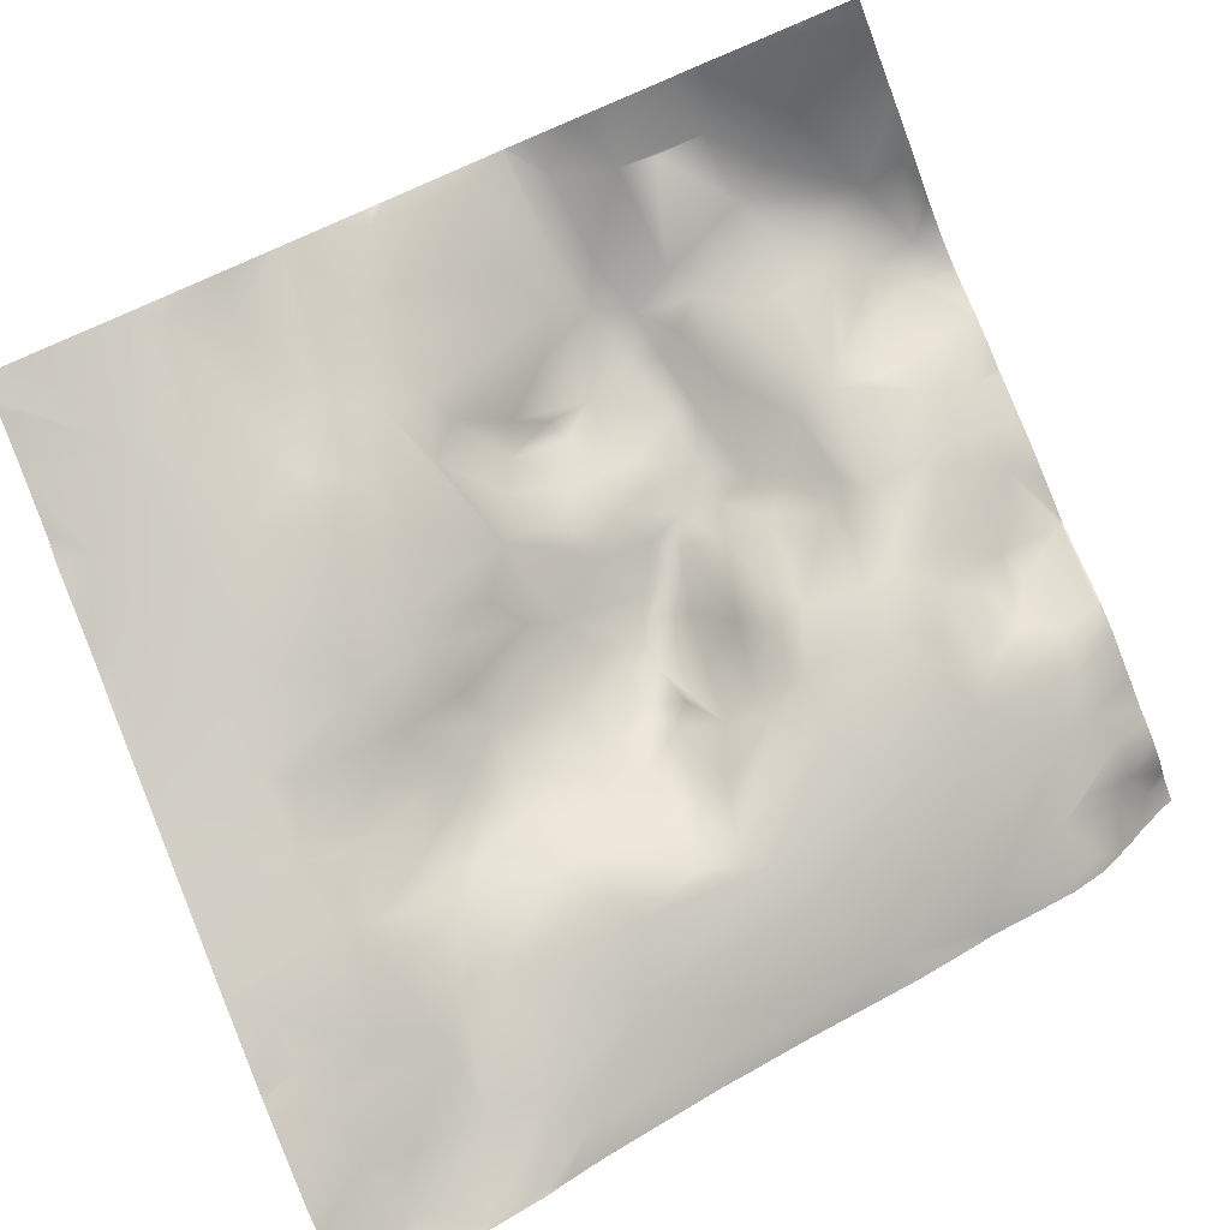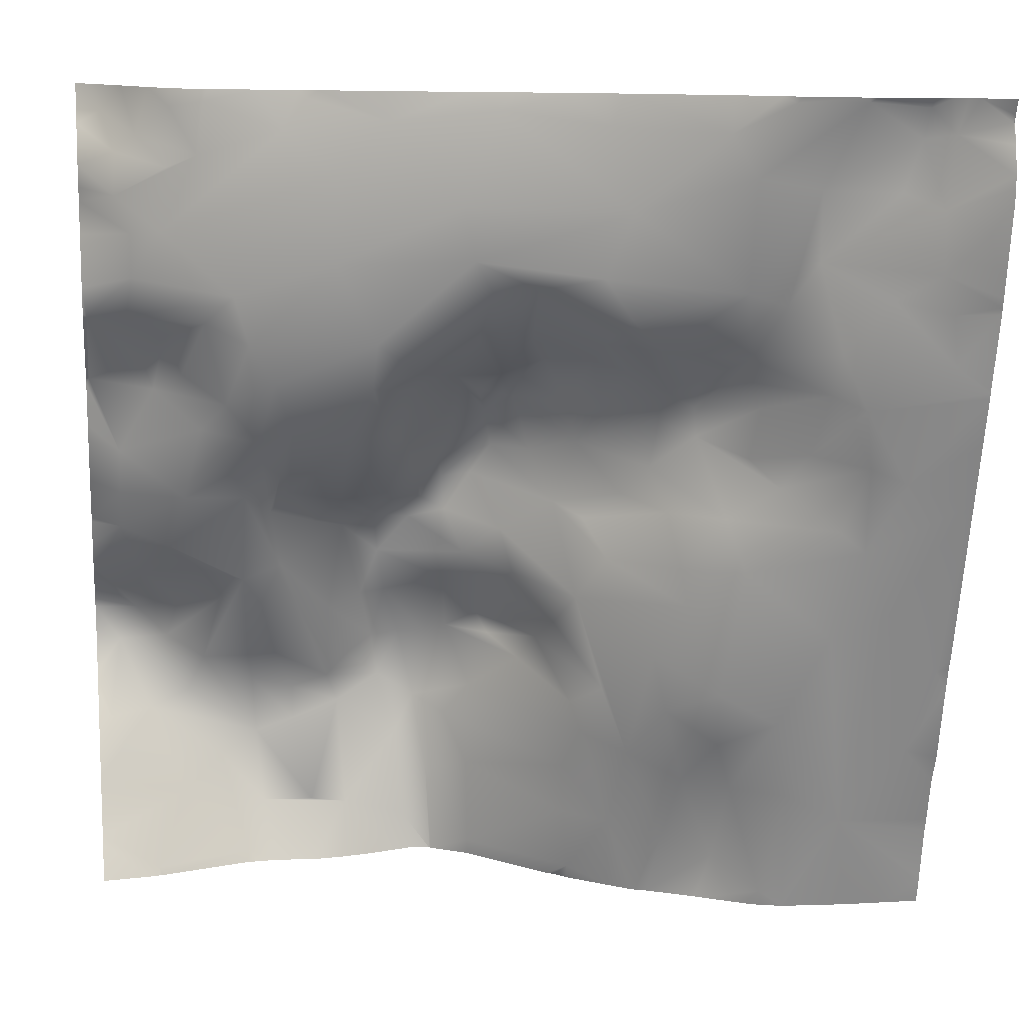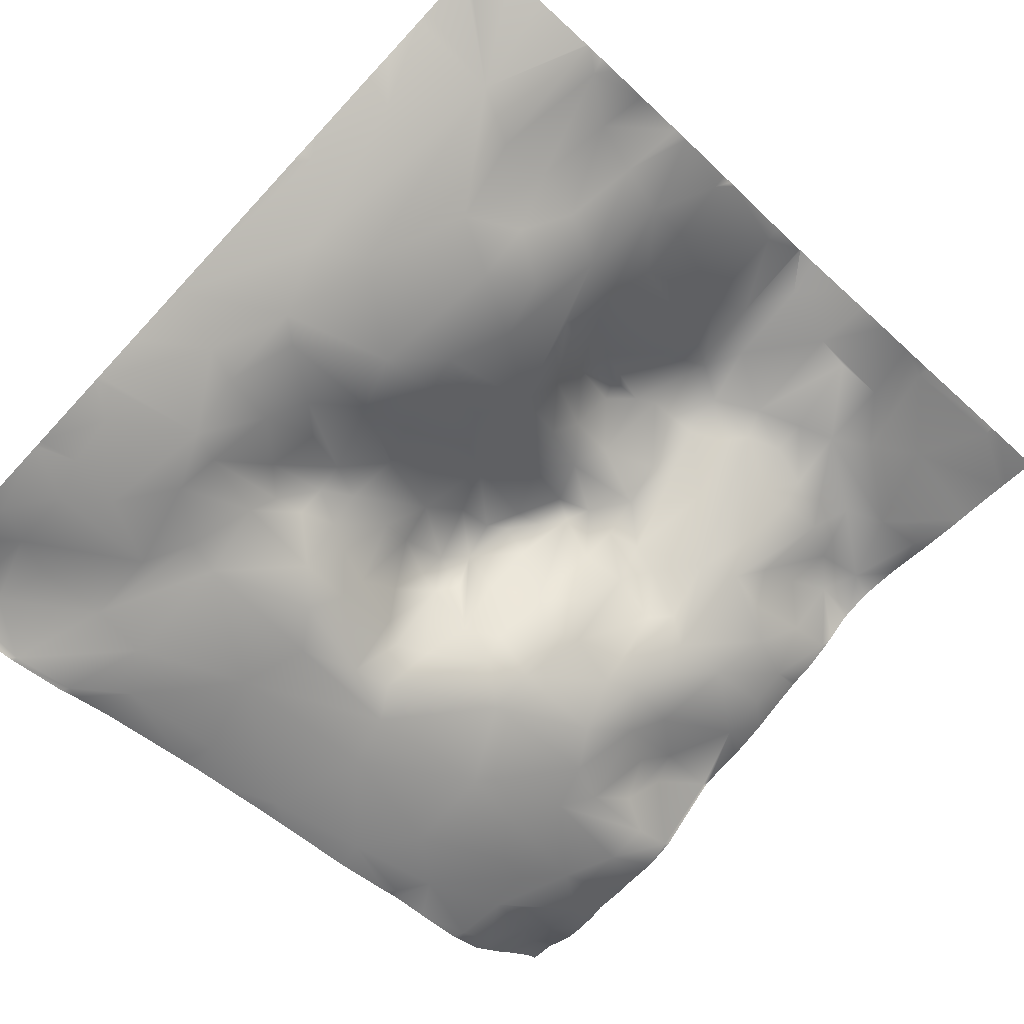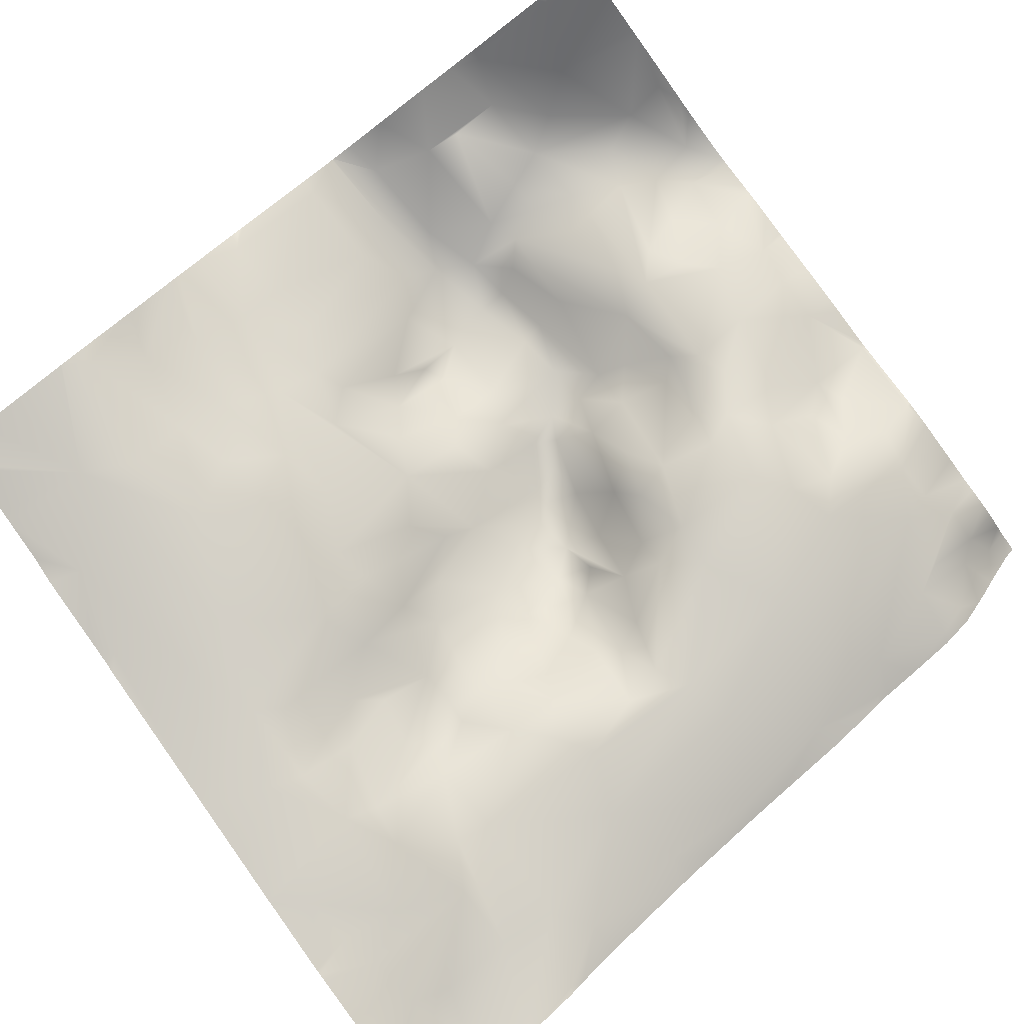
<metadata>
{"format":"obj","ext":"obj","renderer":"f3d","projection":"perspective","resolution":1024,"background":"white","views":[{"elev":-79.1,"azim":-157.1,"up":"+Y"},{"elev":12.4,"azim":-9.0,"up":"+Z"},{"elev":-78.6,"azim":137.7,"up":"+Y"},{"elev":-79.3,"azim":-142.8,"up":"+Y"}]}
</metadata>
<code>
o lod_0_730_Cube
v 958.7 42.64 646.1
v 958.7 43.18 651
v 953.6 47.39 641.1
v 957 44.51 655.2
v 962.1 40.49 651.4
v 958 44.62 641.4
v 969.9 37.42 644.3
v 959.6 49.11 635.7
v 966.7 40.25 641.1
v 953.5 54.39 632.9
v 962.2 44.32 639.1
v 960.9 49.73 632.2
v 964.1 46.13 634.4
v 968.9 41.4 631.5
v 971.5 37.13 638.9
v 981.1 33.1 648.3
v 974.3 37.19 634.4
v 985.5 33.29 639.2
v 966.1 44.51 628.2
v 972.5 41.13 627
v 956.7 51.32 624.7
v 969.6 44.48 623
v 964.1 48.37 619.4
v 974 47.52 617.6
v 976.3 39.37 628.4
v 956.6 52.57 619.4
v 956.5 54.67 614.9
v 953.5 59.55 608.5
v 956 63.08 598.7
v 954.6 58.43 590
v 959.5 59.25 590.7
v 958.2 62.13 603
v 964.2 59.54 592.8
v 958.8 55.95 608.8
v 961.8 60.81 599.6
v 963.2 58.05 604.7
v 962.2 51.67 612.9
v 965.5 52.65 609.8
v 968 53.51 605.7
v 971 46.25 619.6
v 970.8 50.96 608.6
v 966.1 58.1 597.3
v 975.3 50.21 610.5
v 972.4 59.5 587.1
v 971.4 56.62 597.6
v 968 58.69 584.4
v 973 52.45 605.2
v 972 58.03 594.3
v 974.8 56.11 597.9
v 981.1 57.71 594.4
v 976.9 58.6 592.9
v 977 58.78 588.8
v 982.5 58.46 590.9
v 978.9 56.12 578.9
v 973.1 57.01 578.8
v 983.1 55.76 578.5
v 970.9 54.31 573.2
v 963.4 55.94 580.9
v 959.9 51.03 572.8
v 1048 27.44 574.6
v 1038 25.4 583.4
v 1045 22.54 592.5
v 1047 19.86 602.5
v 1041 18.58 609.6
v 1048 13.77 622.9
v 1035 20.39 606.7
v 1037 17.02 617.3
v 1030 23.87 595.8
v 1032 25.9 586.6
v 1023 25.17 599.2
v 1029 29.39 573.8
v 1026 30.01 586.5
v 1024 27.12 592.8
v 1020 30.79 587.6
v 1018 28.84 596.6
v 1024 32.64 577.4
v 1014 33.48 590.3
v 1019 34.1 579.2
v 1016 28.8 603.2
v 1020 25.89 609.7
v 1025 22.31 614.2
v 1009 36.74 608.5
v 1019 26.3 614
v 1012 35.03 613.4
v 1035 17.75 619.6
v 1010 38.32 617.6
v 1023 23.63 620.2
v 1037 15.48 627
v 1018 28.82 620
v 1041 14.18 625.4
v 1029 21.2 624
v 1036 13.44 633.8
v 1031 18.68 628.2
v 1045 10.24 638.9
v 1038 11.8 645.8
v 1044 9.794 644.5
v 1043 9.258 648.8
v 1033 13.91 639.9
v 1031 14.96 649.7
v 1047 6.577 653.2
v 1033 15.24 635.3
v 1043 9.499 655.5
v 1043 8.811 663.4
v 1048 6.224 664.8
v 1041 9.83 666.1
v 1040 10.59 662.9
v 1034 10.44 666.7
v 1039 11.56 657.3
v 1031 14.3 657.4
v 1028 17.04 644.8
v 1025 22.08 638.4
v 1024 18.32 646
v 1024 16.37 658.5
v 1024 24.67 635.8
v 1027 23.34 632.7
v 1020 26.33 635.4
v 1026 23.41 627
v 1020 28.15 632.2
v 1021 28.52 628.8
v 1016 32.04 624.7
v 1017 30.04 630.4
v 1013 34.76 621.2
v 1009 37.5 626.8
v 1007 40.76 619.2
v 1016 27.92 634.2
v 1011 34.19 631.2
v 1016 23.54 639.2
v 1013 29.62 636.1
v 1009 29.45 637.5
v 1010 26.19 639.8
v 1012 22.88 642.9
v 1008 37.18 631.5
v 1003 32.33 639.6
v 1005 35.81 636.8
v 1003 40.6 634.1
v 1003 26.87 645.8
v 1002 43.11 631.4
v 1000 39.77 634.5
v 1004 43.53 624.9
v 998.1 42.45 632.5
v 1000 47.19 625
v 999.4 45.67 629.3
v 994.8 36.65 635
v 1000 32.06 641.2
v 996.7 32.5 639.7
v 998.1 29.06 645.2
v 990.1 34.32 635.8
v 994.8 43.69 630
v 990.6 37.92 633
v 994.2 47.75 624.6
v 985.2 35.15 633.9
v 995.9 28.42 648.9
v 1009 23.03 647.3
v 1012 21.69 654.6
v 994.6 28.35 654.8
v 981.2 32.49 658.1
v 998.6 27.07 665.2
v 986.8 31 664
v 975.6 35.74 662.9
v 1010 22.53 663.7
v 1021 16.81 663.2
v 1028 13.66 666.5
v 978.2 35.34 666.3
v 967.1 39.12 665.9
v 966.3 39.2 660
v 963.4 41.56 665.2
v 959.6 45.43 661.9
v 962.9 41.12 658.5
v 957.2 46.32 660
v 955.9 51.98 664.3
v 990.1 56.46 576.4
v 1009 41.79 573.6
v 997.9 52.27 573.7
v 993.3 56.4 582.4
v 989.6 57.59 586.8
v 997.8 52.32 583.9
v 987.6 59.38 593.9
v 991.9 58.09 591.3
v 983.7 57.4 597.2
v 1008 41.3 580.7
v 981.3 53.63 604.1
v 986.8 58.79 599
v 990.3 58.92 599.3
v 985.3 55.94 605.2
v 988.2 55.45 605.7
v 993.4 57.83 599.4
v 982.9 52.27 614.6
v 987.3 54.19 610.9
v 995 51.5 607.9
v 979.5 51.08 615.5
v 976.3 47.26 619.9
v 982.4 47.59 618.7
v 982.7 38.99 627
v 986.8 52.88 615.7
v 987.2 38.54 628.3
v 985.5 41.76 623.3
v 989.8 41.28 626.4
v 987.8 47.44 619.5
v 991 52.7 615.4
v 992.4 51.43 618
v 997 48.42 611.7
v 995.1 50.74 616.5
v 994.7 50.48 620.7
v 997.7 48.61 623.7
v 998 48.94 621.3
v 1001 44.66 615.2
v 1002 44.57 609.9
v 1000 48.75 607.4
v 1007 40.87 604.5
v 1012 35.05 597.7
v 1005 45.24 601.6
v 999.3 53.06 603
v 995.9 56.54 600.5
v 1001 52.6 600.4
v 1004 47.91 598.4
v 1009 39.33 595
v 998.2 52.64 593.9
v 1010 37.98 591.6
v 995.4 55.36 589.6
v 1013 37.23 580.6
v 1008 40.76 586.7
v 967.6 39.14 667.2
v 966.4 39.97 667.2
v 963.8 41.82 667.2
v 961.2 45.15 667.2
v 959.6 47.4 667.2
v 958.3 49.39 667.2
v 954.5 54.5 667.2
v 953.4 55.57 667.2
v 953.1 54.66 664.3
v 953.1 55.71 666.9
v 953.1 55.75 667.2
v 953.1 53.08 662.8
v 953.1 50.77 660.2
v 953.1 49.89 654.1
v 953.1 49.54 655.8
v 953.1 48.62 650.5
v 953.1 49.96 658.3
v 953.1 48.47 649.2
v 953.1 47.09 644.5
v 953.1 47.65 641.5
v 953.1 47.78 640.9
v 953.1 53.89 633.7
v 953.1 54.39 633
v 953.1 54.72 627.2
v 953.1 54.7 632.2
v 953.1 54.61 632.7
v 953.1 55.56 622
v 953.1 54.82 625.4
v 953.1 56.25 620.3
v 953.1 57.98 615.3
v 953.1 58.2 614.8
v 953.1 58.31 612.1
v 953.1 59.83 608.5
v 953.1 60.65 607.1
v 953.1 62.8 604
v 953.1 62.95 602.9
v 953.1 63.32 599.8
v 953.1 61.56 595.1
v 953.1 60.43 593.1
v 953.1 54.82 582.1
v 953.1 55.27 583.3
v 953.1 56.14 585.2
v 953.1 58.41 589.7
v 953.1 52.29 576.7
v 953.1 51.82 575.8
v 958.7 50.44 571.9
v 953.3 49.85 571.9
v 953.1 50.09 572.4
v 953.1 49.81 571.9
v 970.7 53.66 571.9
v 960.7 50.87 571.9
v 960.1 50.77 571.9
v 959.7 50.65 571.9
v 959.6 50.65 571.9
v 1048 6.079 664.9
v 1048 5.878 665.5
v 1048 5.273 667.2
v 1045 7.167 667.2
v 1048 6.134 664.8
v 1048 6.126 664.7
v 1048 5.421 662.6
v 1048 4.893 659.4
v 1048 4.927 658.1
v 1048 4.984 656.6
v 1048 7.06 646.5
v 1048 7.267 645.5
v 1048 7.343 645.3
v 1048 13.61 623
v 1048 11.53 630.1
v 1048 9.823 636
v 1048 9.962 635.4
v 1048 9.746 636.4
v 1048 7.406 644.8
v 1048 13.76 622.5
v 1048 19.14 604.3
v 1048 14.06 621.6
v 1048 19.72 602.8
v 1048 20.45 600.1
v 1048 22.71 591.4
v 1043 8.445 667.2
v 1041 9.119 667.2
v 1035 9.995 667.2
v 1034 10.33 667.2
v 1034 10.54 667.2
v 1044 7.682 667.2
v 1028 13.24 667.2
v 1026 14.51 667.2
v 1022 17.22 667.2
v 1011 22.34 667.2
v 1009 23.36 667.2
v 1006 24.68 667.2
v 999.6 27.1 667.2
v 995.2 28.69 667.2
v 986.2 31.75 667.2
v 979.6 34.81 667.2
v 978.5 35.47 667.2
v 977.5 35.94 667.2
v 973.1 37.28 667.2
v 1048 24.15 588.1
v 1048 25.48 583
v 1048 25.94 581.5
v 1048 27.41 574.6
v 1048 27.44 574.5
v 1048 28.09 571.9
v 1048 28.14 571.9
v 1048 27.28 575.3
v 1044 28.23 571.9
v 1040 28.38 571.9
v 1032 28.99 571.9
v 1032 29.03 571.9
v 1032 29.14 571.9
v 1023 33.63 571.9
v 1017 36.44 571.9
v 1016 36.79 571.9
v 1030 29.71 571.9
v 1029 30.05 571.9
v 1023 33.24 571.9
v 1028 30.61 571.9
v 1016 37.19 571.9
v 1013 38.99 571.9
v 1009 42.34 571.9
v 993.6 55.33 571.9
v 993.8 55.2 571.9
v 993.5 55.34 571.9
v 1007 43.67 571.9
v 1007 44.09 571.9
v 998 52.59 571.9
v 991 55.71 571.9
v 985.9 54.38 571.9
v 974.6 53.88 571.9
v 971.9 53.73 571.9
v 978.9 53.39 571.9
v 982.6 53.78 571.9
f 4 235 236
f 5 1 2
f 2 4 5
f 3 1 6
f 1 7 6
f 1 5 7
f 6 8 3
f 7 9 6
f 10 3 8
f 6 11 8
f 6 9 11
f 11 12 8
f 8 12 10
f 11 9 13
f 11 13 12
f 9 14 13
f 12 13 14
f 9 7 15
f 9 15 14
f 7 16 15
f 5 16 7
f 15 17 14
f 16 18 15
f 15 18 17
f 12 14 19
f 14 17 20
f 19 14 20
f 12 19 21
f 10 12 21
f 19 20 22
f 21 19 23
f 19 22 23
f 21 246 10
f 22 20 24
f 20 25 24
f 17 25 20
f 21 23 26
f 27 251 26
f 26 23 27
f 28 255 254
f 30 29 31
f 31 263 30
f 29 33 31
f 28 34 32
f 27 34 28
f 32 35 29
f 35 33 29
f 34 36 32
f 36 35 32
f 27 37 34
f 27 23 37
f 34 38 36
f 37 38 34
f 36 39 35
f 38 39 36
f 23 40 37
f 23 22 40
f 22 24 40
f 37 41 38
f 37 40 41
f 38 41 39
f 39 42 35
f 39 41 42
f 35 42 33
f 40 43 41
f 40 24 43
f 33 42 44
f 33 44 31
f 42 41 45
f 31 44 46
f 41 47 45
f 41 43 47
f 42 45 48
f 42 48 44
f 47 49 45
f 45 49 48
f 47 50 49
f 47 43 50
f 49 51 48
f 49 50 51
f 48 51 52
f 48 52 44
f 51 53 52
f 50 53 51
f 44 52 54
f 52 53 54
f 44 54 55
f 44 55 46
f 53 56 54
f 55 54 56
f 46 55 57
f 55 353 351
f 57 351 352
f 58 46 57
f 31 46 58
f 58 262 31
f 57 352 271
f 58 57 59
f 57 272 59
f 59 273 274
f 59 272 273
f 324 326 60
f 61 328 329
f 60 328 61
f 61 329 330
f 60 323 324
f 62 320 321
f 61 321 322
f 62 300 320
f 299 62 63
f 63 298 299
f 64 63 62
f 64 62 61
f 297 63 65
f 65 63 64
f 65 295 297
f 66 64 61
f 67 65 64
f 66 67 64
f 66 61 68
f 69 68 61
f 61 331 69
f 70 66 68
f 71 331 332
f 71 332 336
f 68 69 72
f 69 71 72
f 73 68 72
f 70 68 73
f 74 73 72
f 75 70 73
f 75 73 74
f 74 72 76
f 72 71 76
f 75 74 77
f 78 74 76
f 77 74 78
f 79 70 75
f 79 75 77
f 79 80 70
f 81 66 70
f 80 81 70
f 81 67 66
f 82 80 79
f 82 79 77
f 83 81 80
f 84 80 82
f 84 83 80
f 81 85 67
f 86 83 84
f 87 85 81
f 87 81 83
f 85 88 67
f 86 89 83
f 89 87 83
f 88 90 67
f 90 65 67
f 91 88 85
f 91 85 87
f 88 92 90
f 93 88 91
f 93 92 88
f 92 292 90
f 94 291 92
f 94 294 293
f 95 94 92
f 96 294 94
f 95 96 94
f 287 96 97
f 97 96 95
f 98 95 92
f 99 97 95
f 99 95 98
f 286 97 100
f 98 92 101
f 101 92 93
f 102 100 97
f 99 102 97
f 100 285 286
f 102 285 100
f 283 102 103
f 103 282 283
f 104 282 103
f 104 280 281
f 301 103 105
f 105 103 106
f 106 103 102
f 107 105 106
f 106 102 108
f 108 102 99
f 109 106 108
f 109 108 99
f 107 106 109
f 109 99 110
f 99 98 110
f 110 98 111
f 111 98 101
f 112 109 110
f 112 110 111
f 107 109 113
f 113 109 112
f 114 111 101
f 114 101 115
f 101 93 115
f 111 114 116
f 115 93 117
f 117 93 91
f 114 115 118
f 116 114 118
f 119 115 117
f 117 91 119
f 118 115 119
f 119 91 87
f 120 119 87
f 120 87 89
f 118 119 121
f 121 119 120
f 120 89 122
f 122 89 86
f 123 120 122
f 121 120 123
f 124 122 86
f 124 123 122
f 124 86 84
f 124 84 82
f 125 118 121
f 125 116 118
f 125 121 126
f 126 121 123
f 127 116 125
f 127 111 116
f 112 111 127
f 128 125 126
f 128 127 125
f 129 128 126
f 127 128 130
f 130 128 129
f 131 112 127
f 131 127 130
f 132 129 126
f 132 126 123
f 130 129 133
f 134 129 132
f 133 129 134
f 134 132 135
f 136 130 133
f 136 131 130
f 135 132 137
f 137 132 123
f 138 134 135
f 138 133 134
f 138 135 137
f 137 123 139
f 139 123 124
f 138 137 140
f 141 139 124
f 142 137 139
f 140 137 142
f 142 139 141
f 143 138 140
f 143 140 142
f 144 133 138
f 144 136 133
f 145 144 138
f 145 138 143
f 146 144 145
f 146 136 144
f 147 145 143
f 146 145 147
f 148 143 142
f 147 143 149
f 149 143 148
f 18 146 147
f 148 142 150
f 18 147 151
f 147 149 151
f 18 151 17
f 17 151 25
f 152 146 18
f 152 136 146
f 16 152 18
f 152 153 136
f 153 131 136
f 112 131 153
f 153 154 112
f 154 153 152
f 113 112 154
f 155 152 16
f 155 154 152
f 156 155 16
f 5 156 16
f 157 154 155
f 158 155 156
f 158 157 155
f 159 156 5
f 159 158 156
f 157 160 154
f 160 161 154
f 154 161 113
f 312 160 157
f 160 310 161
f 162 113 161
f 113 162 107
f 163 158 159
f 318 163 159
f 164 319 159
f 164 159 165
f 165 159 5
f 4 165 5
f 166 164 165
f 166 165 167
f 168 165 4
f 167 165 168
f 169 168 4
f 169 167 168
f 169 238 234
f 170 167 169
f 56 354 353
f 56 350 354
f 71 336 337
f 76 338 333
f 76 333 334
f 78 334 335
f 172 342 346
f 172 341 342
f 171 345 349
f 173 347 348
f 171 343 345
f 175 174 171
f 175 171 56
f 53 175 56
f 174 176 173
f 53 177 175
f 50 177 53
f 175 178 174
f 177 178 175
f 178 176 174
f 50 179 177
f 176 180 173
f 180 172 173
f 50 181 179
f 43 181 50
f 179 182 177
f 181 182 179
f 182 183 177
f 183 178 177
f 181 184 182
f 182 185 183
f 184 185 182
f 185 186 183
f 183 186 178
f 187 184 181
f 43 187 181
f 184 188 185
f 187 188 184
f 185 189 186
f 188 189 185
f 190 187 43
f 24 190 43
f 24 191 190
f 24 25 191
f 192 187 190
f 191 192 190
f 25 193 191
f 193 192 191
f 151 193 25
f 192 194 187
f 194 188 187
f 151 195 193
f 151 149 195
f 193 196 192
f 193 195 196
f 195 149 197
f 195 197 196
f 149 148 197
f 196 198 192
f 196 197 198
f 192 198 194
f 197 148 150
f 198 199 194
f 194 199 188
f 197 200 198
f 198 200 199
f 197 150 200
f 199 201 188
f 188 201 189
f 200 202 199
f 202 201 199
f 150 203 200
f 200 203 202
f 150 204 203
f 142 204 150
f 142 141 204
f 203 204 205
f 204 141 205
f 203 205 202
f 141 124 205
f 205 206 202
f 205 124 206
f 202 206 201
f 124 82 206
f 201 206 207
f 206 82 207
f 201 207 208
f 201 208 189
f 207 82 209
f 208 207 209
f 209 82 210
f 82 77 210
f 209 211 208
f 209 210 211
f 189 208 212
f 212 208 211
f 189 212 213
f 189 213 186
f 186 213 178
f 212 211 214
f 212 214 213
f 214 211 215
f 214 215 213
f 215 211 216
f 211 210 216
f 213 215 217
f 215 216 217
f 178 213 217
f 216 210 218
f 217 216 218
f 210 77 218
f 178 217 219
f 217 218 219
f 219 176 178
f 218 77 220
f 77 78 220
f 78 340 220
f 220 341 172
f 180 220 172
f 218 220 221
f 221 220 180
f 219 218 221
f 176 221 180
f 219 221 176
f 259 258 29
f 327 61 322
f 249 245 21
f 305 304 107
f 236 238 4
f 251 250 26
f 327 323 60
f 225 167 226
f 223 166 224
f 317 316 163
f 315 314 158
f 268 270 269
f 263 264 30
f 255 32 256
f 240 239 1
f 253 252 27
f 349 350 171
f 237 235 2
f 260 29 30
f 279 103 306
f 310 309 161
f 304 303 107
f 339 338 71
f 314 157 158
f 247 244 10
f 303 105 107
f 227 167 170
f 279 277 104
f 319 318 159
f 246 247 10
f 313 312 157
f 274 275 59
f 228 230 231
f 240 3 241
f 242 241 3
f 344 174 173
f 316 158 163
f 290 90 292
f 258 257 29
f 275 267 59
f 277 276 104
f 231 232 229
f 289 295 65
f 225 224 166
f 253 28 254
f 308 307 162
f 264 260 30
f 250 248 26
f 348 344 173
f 296 298 63
f 302 301 105
f 228 227 170
f 290 289 65
f 265 261 58
f 266 59 267
f 234 233 169
f 233 170 169
f 244 243 10
f 276 280 104
f 257 32 29
f 308 161 309
f 223 222 164
f 239 2 1
f 265 59 266
f 305 162 307
f 337 339 71
f 243 3 10
f 346 347 172
f 248 21 26
f 4 2 235
f 21 245 246
f 27 252 251
f 31 262 263
f 55 56 353
f 57 55 351
f 58 261 262
f 57 271 272
f 324 325 326
f 60 326 328
f 61 62 321
f 299 300 62
f 297 296 63
f 61 330 331
f 71 69 331
f 92 291 292
f 94 293 291
f 96 288 294
f 287 288 96
f 286 287 97
f 102 284 285
f 283 284 102
f 104 281 282
f 301 306 103
f 312 311 160
f 160 311 310
f 318 317 163
f 164 222 319
f 169 4 238
f 56 171 350
f 76 71 338
f 78 76 334
f 173 172 347
f 171 174 343
f 78 335 340
f 220 340 341
f 327 60 61
f 225 166 167
f 223 164 166
f 255 28 32
f 260 259 29
f 279 104 103
f 314 313 157
f 303 302 105
f 227 226 167
f 279 278 277
f 231 229 228
f 228 170 230
f 240 1 3
f 344 343 174
f 316 315 158
f 290 65 90
f 253 27 28
f 268 269 267
f 269 266 267
f 233 230 170
f 257 256 32
f 308 162 161
f 239 237 2
f 265 58 59
f 305 107 162
f 243 242 3
f 248 249 21

</code>
